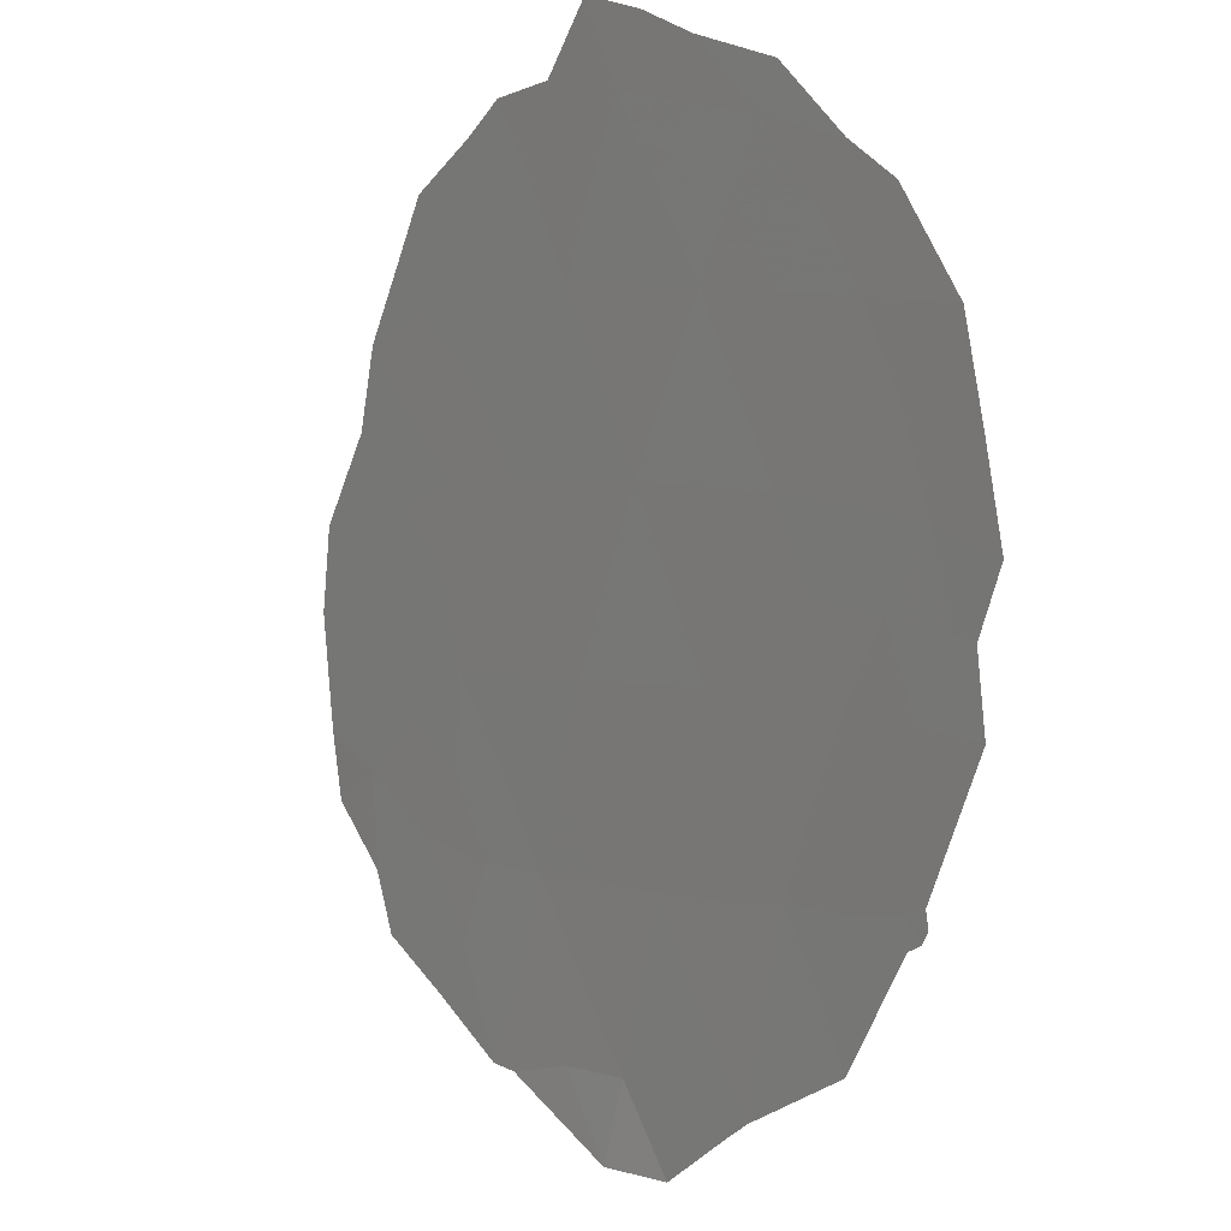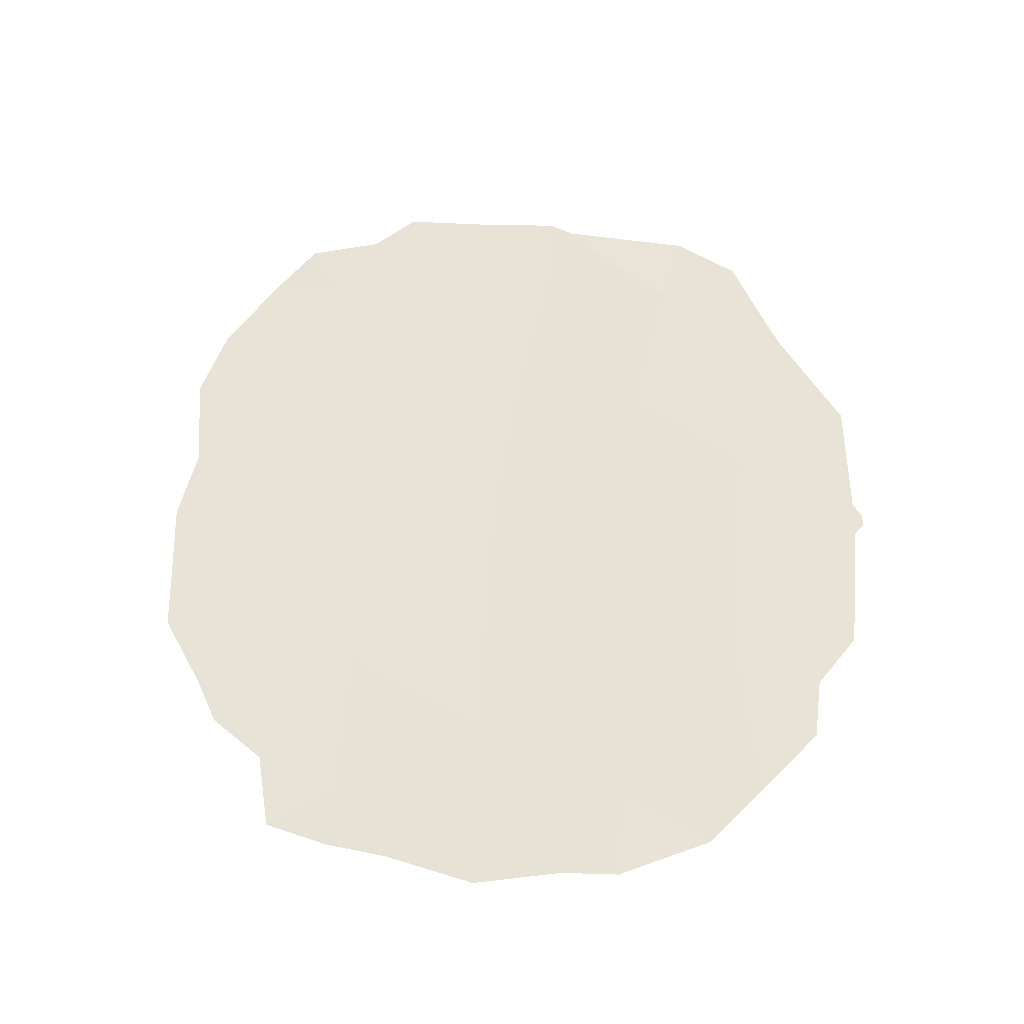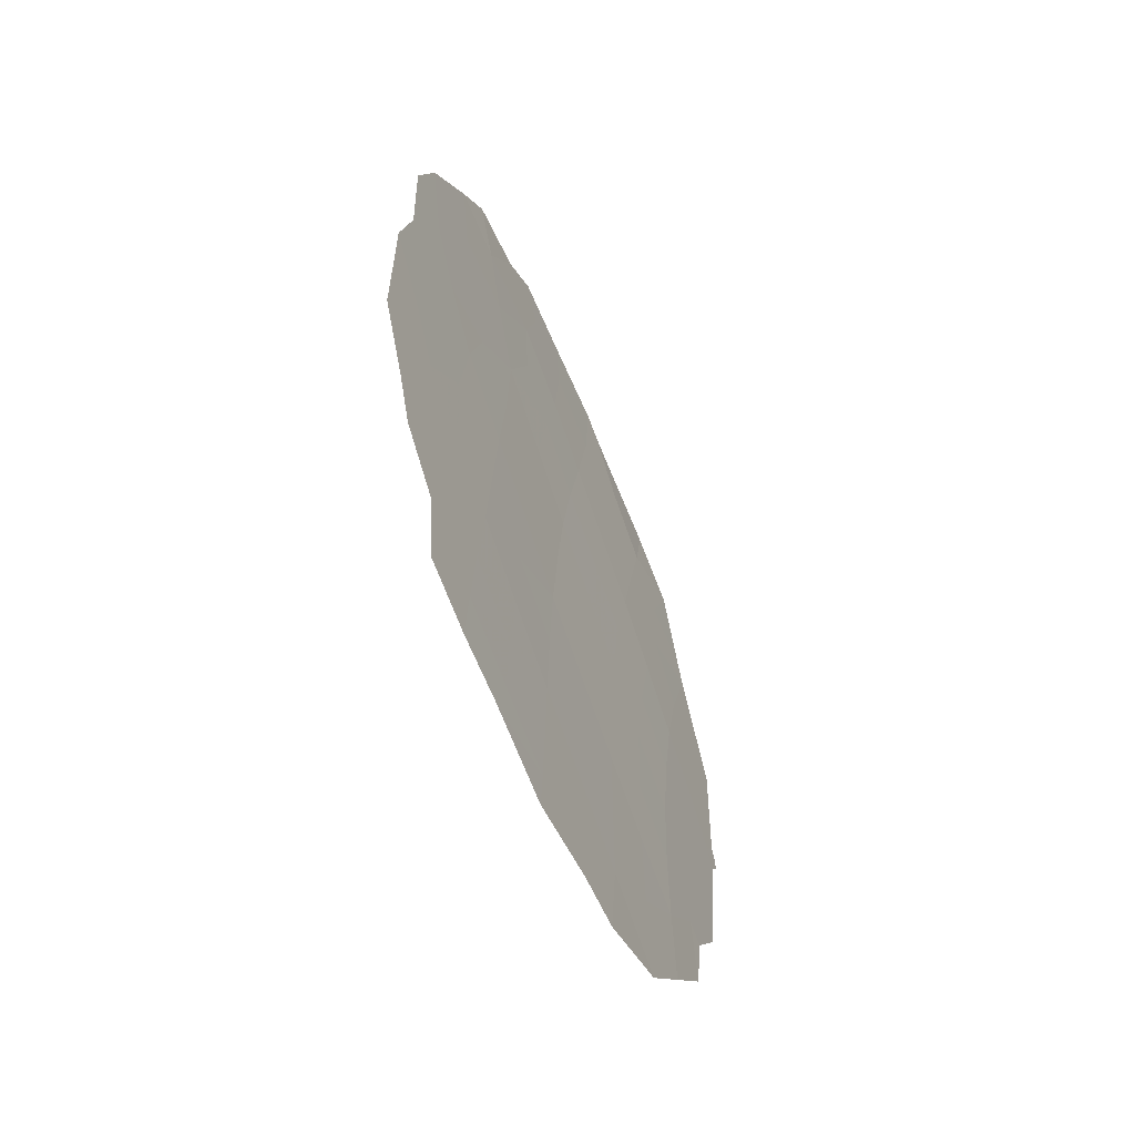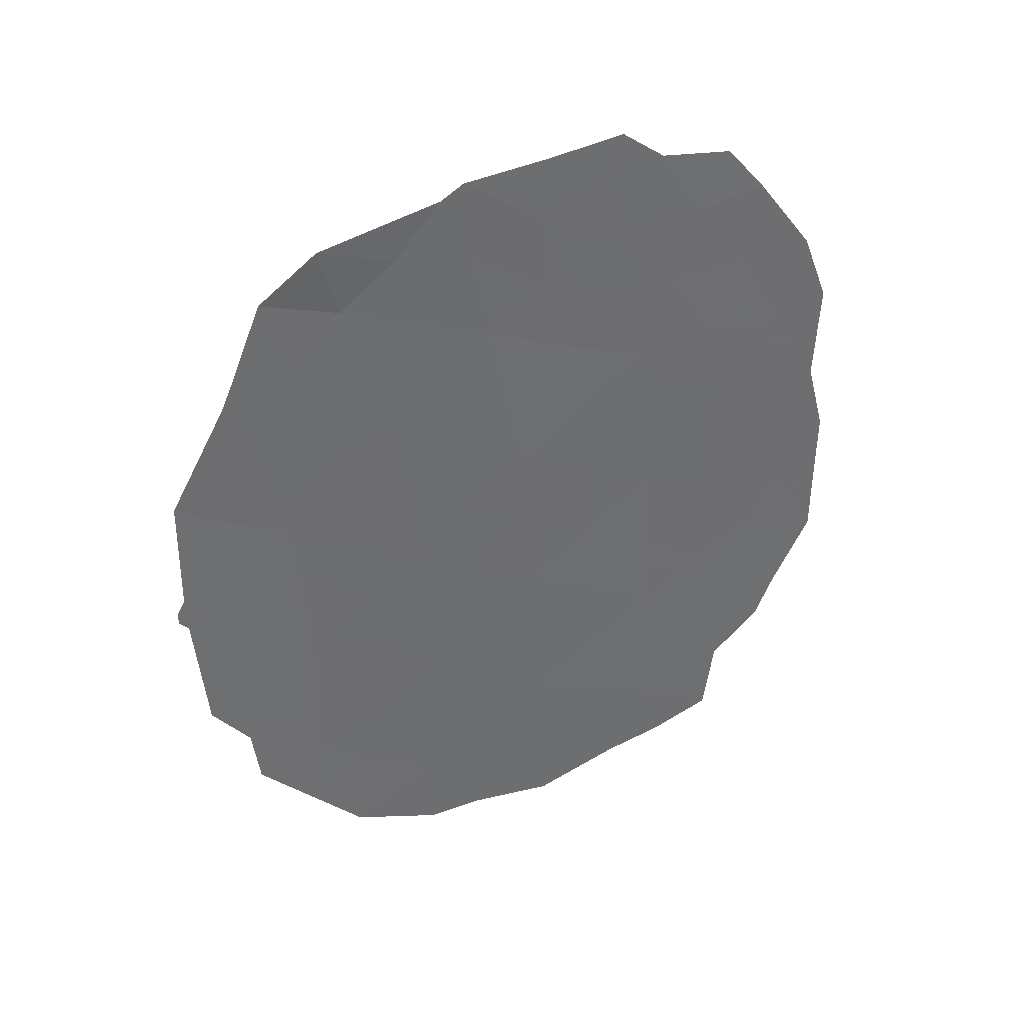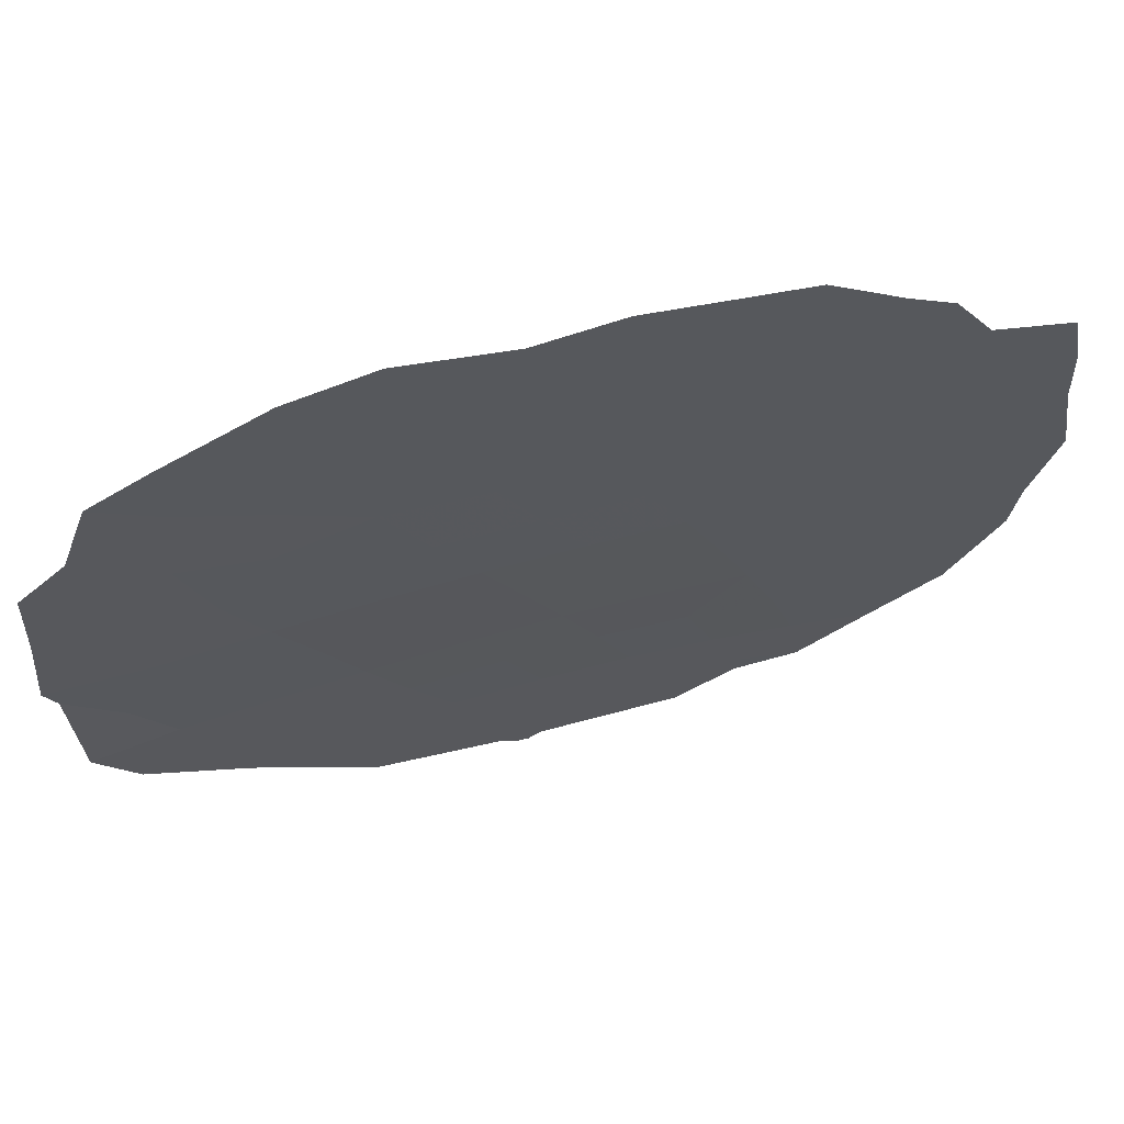
<metadata>
{"format":"obj","ext":"obj","renderer":"f3d","projection":"perspective","resolution":1024,"background":"white","views":[{"elev":-54.5,"azim":-17.3,"up":"+Z"},{"elev":-34.3,"azim":64.7,"up":"+Y"},{"elev":-59.2,"azim":-6.7,"up":"+Y"},{"elev":37.8,"azim":-142.2,"up":"+Y"},{"elev":33.6,"azim":-111.4,"up":"+Z"}]}
</metadata>
<code>
v 95.27 -41.53 81.66
v 92.95 -47.64 85.27
v 93.07 -45.64 85.14
v 94.19 -42.48 83.38
v 94.04 -44.69 83.56
v 93.19 -43.43 85.02
v 95.54 -39.52 81.25
v 95.02 -43.7 82
v 95.87 -46.9 80.5
v 96.67 -43.87 79.26
v 96.03 -42.78 80.38
v 94.95 -45.86 82.05
v 95.86 -44.85 80.59
v 93.95 -48.55 83.62
v 94.97 -48 81.96
v 94.45 -40.31 83.03
v 93.98 -46.8 83.61
v 92.72 -42.74 85.82
v 93.3 -41.13 84.9
v 92.16 -41.1 86.8
v 92.26 -44.63 86.52
v 96.83 -43.97 78.99
v 96.83 -43.8 78.99
v 96.77 -43.62 79.09
v 92.42 -47.14 86.16
v 92.09 -46.54 86.74
v 92.91 -48.46 85.31
v 93.93 -49.1 83.64
v 92.01 -39.87 87.08
v 92.43 -38.84 86.42
v 94.64 -37.97 82.73
v 93.2 -38.12 85.13
v 92.71 -38.24 85.99
v 96.09 -39.18 80.34
v 95.65 -38.55 81
v 92.49 -48.14 86.01
v 96.65 -45.8 79.23
v 96.38 -46.43 79.67
v 96.31 -40.26 79.95
v 94.9 -49.07 82.03
v 96.76 -44.11 79.1
v 91.82 -40.79 87.38
v 96.39 -40.64 79.81
v 96.78 -42.05 79.12
v 94.8 -38.17 82.46
v 91.7 -43.06 87.49
v 91.84 -42.11 87.29
v 93.51 -37.69 84.63
v 91.7 -44.94 87.44
v 95.53 -48.67 81
v 95.93 -47.94 80.37
v 96.31 -47.21 79.75
v 93.47 -47.22 84.43
v 93 -46.68 85.22
v 93.51 -46.23 84.4
v 93.62 -44.08 84.28
v 93.69 -42.96 84.19
v 94.11 -43.59 83.48
v 92.87 -41.84 85.59
v 93.26 -42.33 84.93
v 94.72 -42 82.54
v 94.31 -41.39 83.22
v 94.86 -40.94 82.34
v 92.59 -46.11 85.93
v 95.52 -43.21 81.2
v 95.93 -43.81 80.52
v 95.44 -44.29 81.3
v 94 -45.76 83.6
v 93.56 -45.17 84.35
v 95 -39.89 82.13
v 95.4 -40.5 81.46
v 93.44 -48.09 84.45
v 93.33 -48.67 84.62
v 95.12 -42.61 81.86
v 95.66 -42.13 81.01
v 93.77 -41.84 84.1
v 93.89 -40.75 83.93
v 92.66 -45.05 85.85
v 92.22 -45.52 86.57
v 92.54 -39.96 86.2
v 93.55 -40.14 84.51
v 93.07 -40.06 85.31
v 92.61 -43.88 85.96
v 92.72 -40.98 85.86
v 94.49 -45.28 82.82
v 94.47 -46.34 82.81
v 95.41 -45.36 81.32
v 94.96 -44.78 82.05
v 94.53 -44.2 82.78
v 94.03 -39.7 83.73
v 94.09 -38.69 83.64
v 94.59 -39.1 82.81
v 94.6 -43.1 82.69
v 96.43 -43.38 79.69
v 95.85 -45.88 80.58
v 96.27 -45.36 79.89
v 96.23 -46.28 79.92
v 95.86 -40.09 80.7
v 95.86 -40.99 80.68
v 94.46 -48.35 82.78
v 94.52 -49.01 82.66
v 93.96 -47.77 83.61
v 94.47 -47.39 82.79
v 94.96 -46.93 82
v 96.36 -44.35 79.77
v 96.7 -44.95 79.16
v 96.17 -41.72 80.16
v 96.59 -41.35 79.47
v 96.48 -42.41 79.63
v 93.13 -44.55 85.09
v 95.14 -38.92 81.9
v 95.23 -38.36 81.73
v 92.21 -42.85 86.66
v 95.42 -46.42 81.27
v 93.66 -38.33 84.36
v 94.04 -37.84 83.73
v 93.51 -39.15 84.6
v 92.03 -43.91 86.92
v 91.95 -45.92 86.98
v 95.45 -47.51 81.18
v 91.7 -44.05 87.47
v 96.78 -42.84 79.11
v 92.9 -39.03 85.62
v 92.41 -41.94 86.36
f 53 54 55
f 56 57 58
f 18 59 60
f 61 62 63
f 10 23 22
f 10 24 23
f 3 54 64
f 65 66 67
f 68 55 69
f 63 70 71
f 65 74 75
f 76 77 62
f 78 64 79
f 117 81 82
f 84 59 124
f 85 86 68
f 67 87 88
f 88 85 89
f 90 91 92
f 58 93 89
f 7 35 34
f 2 27 36
f 66 94 105
f 95 96 97
f 52 97 38
f 71 98 99
f 2 36 25
f 100 40 101
f 72 53 102
f 103 86 104
f 105 106 96
f 20 42 29
f 75 99 107
f 93 61 74
f 109 108 44
f 110 78 83
f 110 56 69
f 111 45 112
f 82 84 80
f 57 60 76
f 120 104 114
f 95 114 87
f 70 92 111
f 77 81 90
f 115 116 91
f 83 118 113
f 100 102 103
f 10 22 41
f 15 50 40
f 15 120 50
f 46 118 121
f 9 97 52
f 9 52 51
f 123 30 33
f 17 53 55
f 53 2 54
f 55 54 3
f 5 56 58
f 56 6 57
f 58 57 4
f 6 18 60
f 60 59 19
f 1 61 63
f 61 4 62
f 63 62 16
f 54 25 64
f 25 54 2
f 26 64 25
f 8 65 67
f 65 11 66
f 67 66 13
f 5 68 69
f 68 17 55
f 69 55 3
f 1 63 71
f 63 16 70
f 71 70 7
f 28 73 14
f 2 72 27
f 73 27 72
f 11 65 75
f 65 8 74
f 75 74 1
f 4 76 62
f 76 19 77
f 62 77 16
f 21 78 79
f 78 3 64
f 79 64 26
f 119 79 26
f 80 29 30
f 123 80 30
f 82 81 19
f 6 83 18
f 20 84 124
f 84 19 59
f 5 85 68
f 85 12 86
f 68 86 17
f 8 67 88
f 67 13 87
f 88 87 12
f 8 88 89
f 88 12 85
f 89 85 5
f 16 90 92
f 90 117 91
f 92 91 31
f 5 58 89
f 58 4 93
f 89 93 8
f 13 66 105
f 66 11 94
f 41 105 10
f 9 95 97
f 95 13 96
f 97 96 37
f 97 37 38
f 1 71 99
f 71 7 98
f 99 98 39
f 43 99 39
f 40 100 15
f 14 100 101
f 101 28 14
f 14 73 72
f 72 2 53
f 102 53 17
f 15 103 104
f 103 17 86
f 104 86 12
f 10 105 94
f 13 105 96
f 105 41 106
f 96 106 37
f 11 75 107
f 75 1 99
f 107 99 43
f 8 93 74
f 93 4 61
f 74 61 1
f 11 107 109
f 107 43 108
f 109 107 108
f 6 110 83
f 110 3 78
f 83 78 21
f 3 110 69
f 110 6 56
f 69 56 5
f 7 111 35
f 112 35 111
f 123 82 80
f 82 19 84
f 80 84 20
f 4 57 76
f 57 6 60
f 76 60 19
f 47 113 46
f 47 124 113
f 9 120 114
f 120 15 104
f 114 104 12
f 13 95 87
f 95 9 114
f 87 114 12
f 7 70 111
f 70 16 92
f 45 92 31
f 45 111 92
f 16 77 90
f 77 19 81
f 90 81 117
f 117 115 91
f 115 48 116
f 91 116 31
f 117 32 115
f 48 115 32
f 18 83 113
f 83 21 118
f 113 118 46
f 21 79 49
f 119 49 79
f 15 100 103
f 100 14 102
f 103 102 17
f 51 120 9
f 120 51 50
f 21 49 118
f 121 118 49
f 7 34 98
f 39 98 34
f 122 94 109
f 94 11 109
f 122 109 44
f 10 94 24
f 122 24 94
f 123 33 32
f 123 117 82
f 113 124 18
f 14 72 102
f 32 117 123
f 20 124 47
f 20 47 42
f 124 59 18
f 29 80 20

</code>
